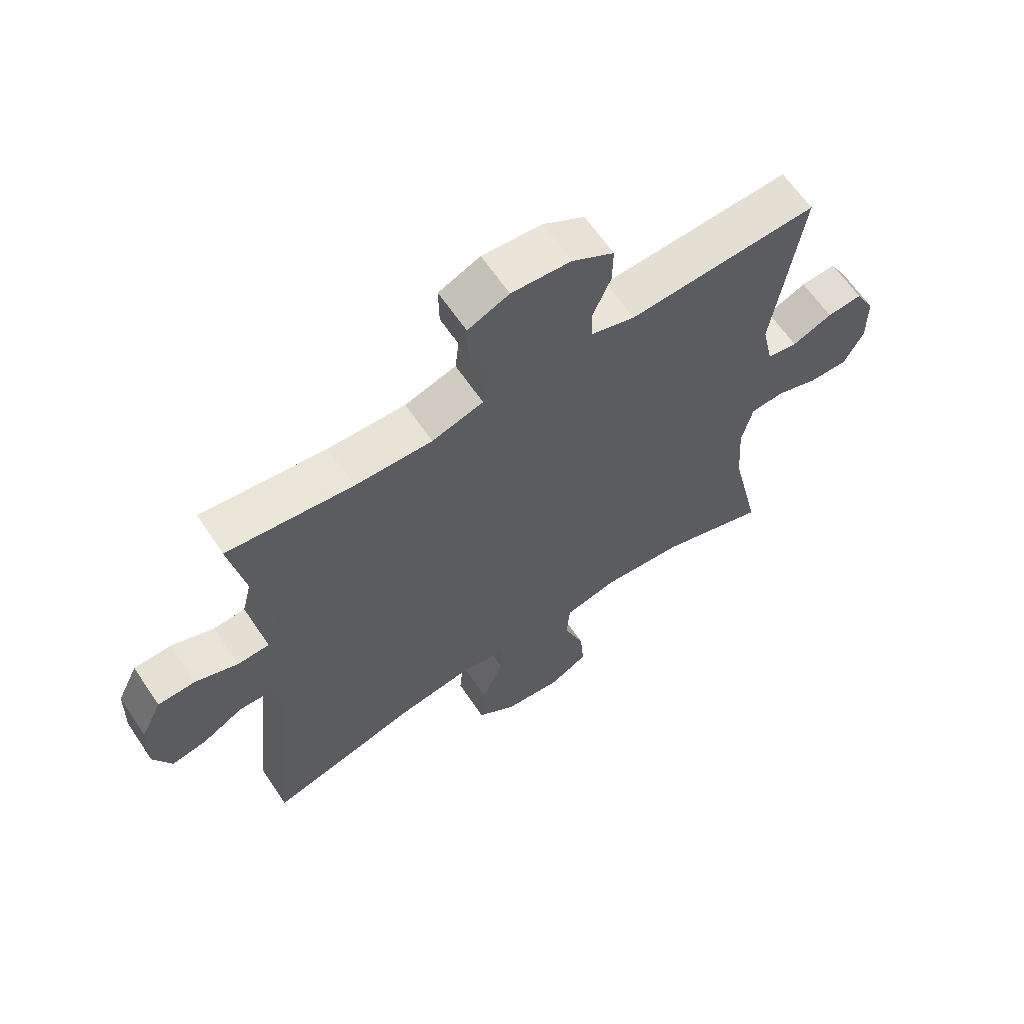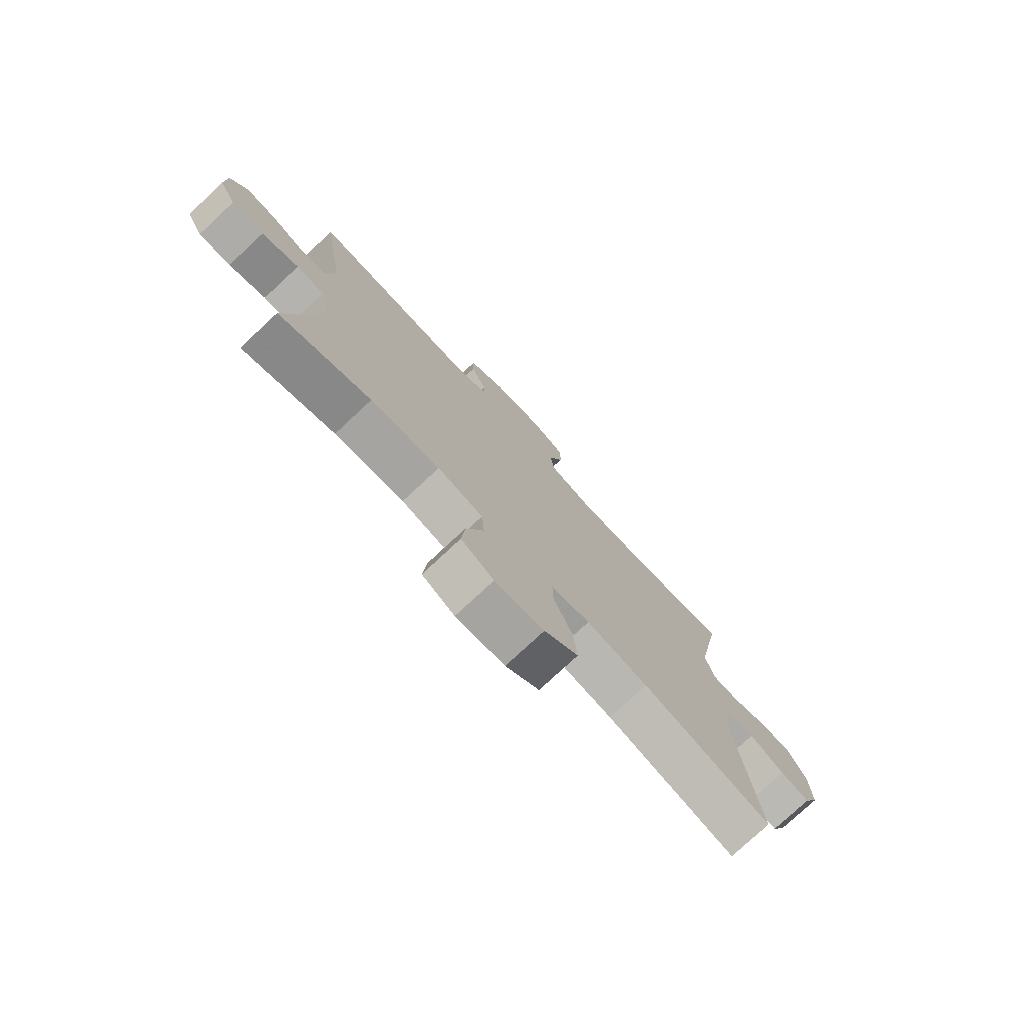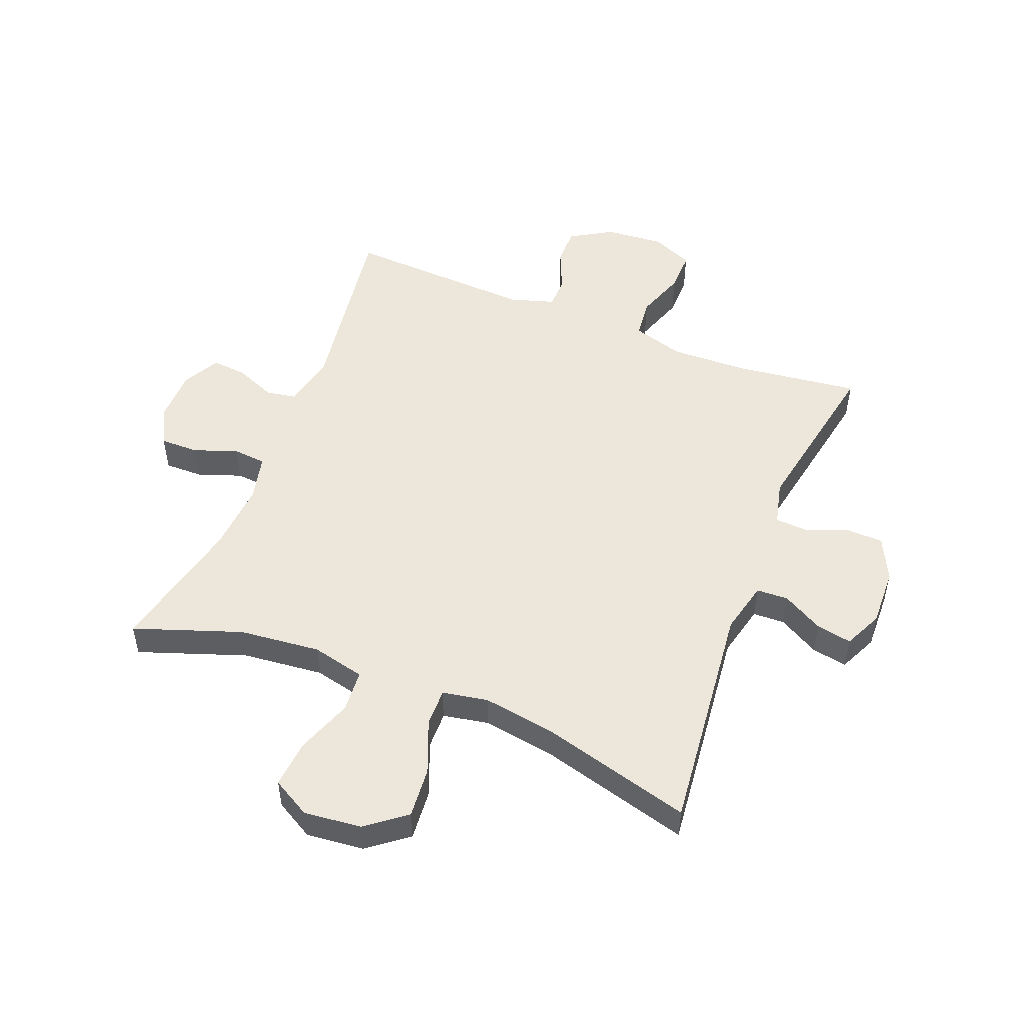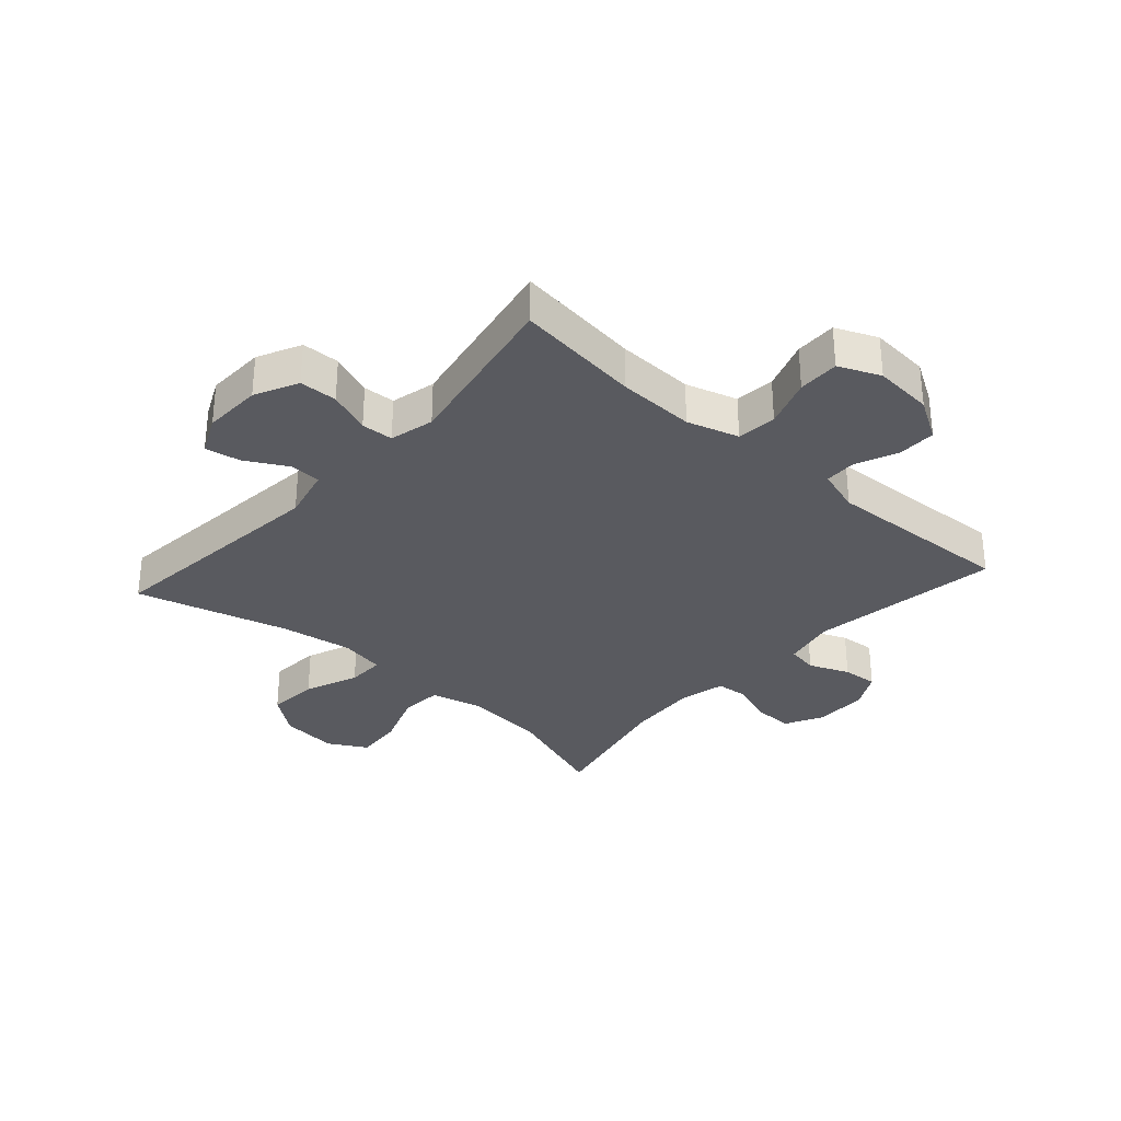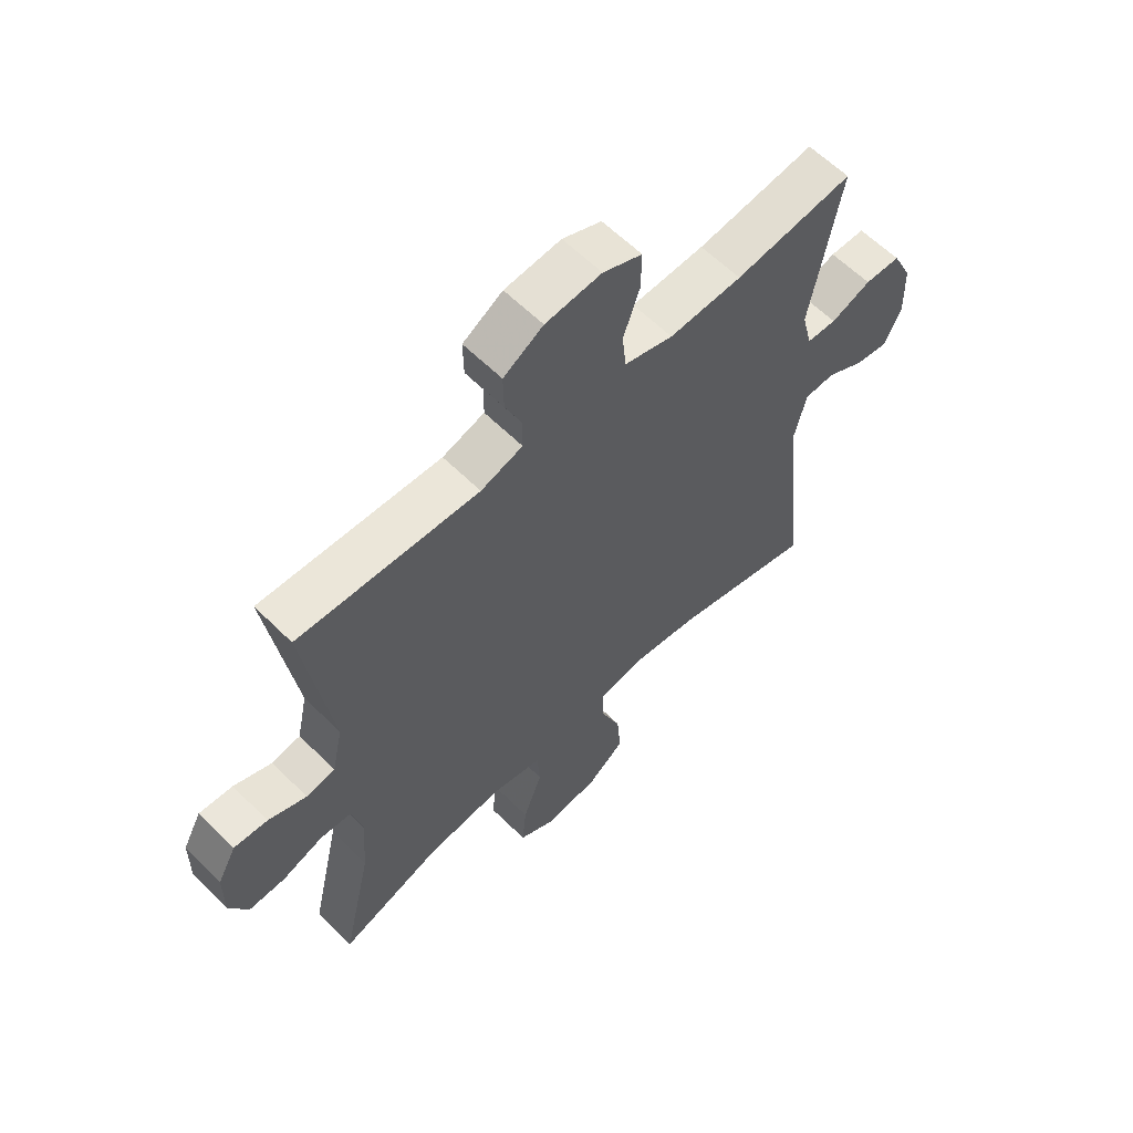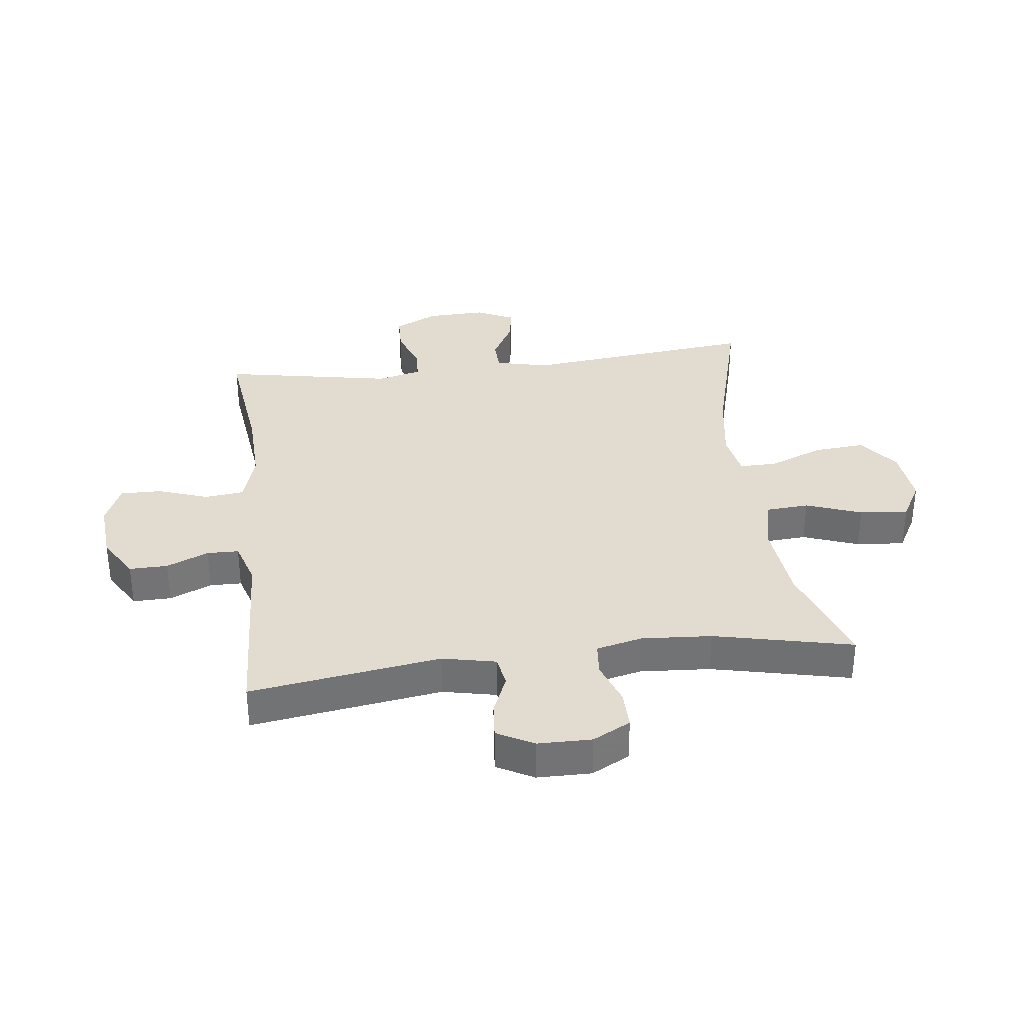
<metadata>
{"format":"obj","ext":"obj","renderer":"f3d","projection":"perspective","resolution":1024,"background":"white","views":[{"elev":63.6,"azim":-34.0,"up":"+Z"},{"elev":-77.2,"azim":133.0,"up":"+Z"},{"elev":50.9,"azim":-158.4,"up":"+Y"},{"elev":-31.9,"azim":-41.8,"up":"+Y"},{"elev":60.8,"azim":135.2,"up":"+Z"},{"elev":34.5,"azim":83.0,"up":"+Y"}]}
</metadata>
<code>
v 0.5 0.07 0.5
v 0.453 0.07 0.182
v 0.472 0.07 0.093
v 0.523 0.07 0.084
v 0.59 0.07 0.112
v 0.649 0.07 0.117
v 0.682 0.07 0.056
v 0.683 0.07 -0.034
v 0.65 0.07 -0.097
v 0.586 0.07 -0.096
v 0.513 0.07 -0.07
v 0.458 0.07 -0.075
v 0.44 0.07 -0.152
v 0.448 0.07 -0.269
v 0.5 0.07 -0.5
v 0.321 0.07 -0.437
v 0.185 0.07 -0.423
v 0.096 0.07 -0.444
v 0.091 0.07 -0.515
v 0.125 0.07 -0.608
v 0.132 0.07 -0.689
v 0.068 0.07 -0.725
v -0.028 0.07 -0.715
v -0.094 0.07 -0.664
v -0.087 0.07 -0.579
v -0.051 0.07 -0.489
v -0.05 0.07 -0.426
v -0.126 0.07 -0.412
v -0.247 0.07 -0.431
v -0.5 0.07 -0.5
v -0.459 0.07 -0.111
v -0.48 0.07 -0.023
v -0.533 0.07 -0.021
v -0.601 0.07 -0.059
v -0.66 0.07 -0.07
v -0.69 0.07 -0.006
v -0.687 0.07 0.092
v -0.652 0.07 0.164
v -0.589 0.07 0.166
v -0.518 0.07 0.139
v -0.465 0.07 0.142
v -0.447 0.07 0.216
v -0.5 0.07 0.5
v -0.291 0.07 0.474
v -0.162 0.07 0.47
v -0.076 0.07 0.496
v -0.069 0.07 0.562
v -0.098 0.07 0.645
v -0.099 0.07 0.714
v -0.03 0.07 0.744
v 0.069 0.07 0.736
v 0.139 0.07 0.694
v 0.138 0.07 0.63
v 0.108 0.07 0.56
v 0.109 0.07 0.507
v 0.183 0.07 0.484
v 0.5 0 0.5
v 0.453 0 0.182
v 0.472 0 0.093
v 0.523 0 0.084
v 0.59 0 0.112
v 0.649 0 0.117
v 0.682 0 0.056
v 0.683 0 -0.034
v 0.65 0 -0.097
v 0.586 0 -0.096
v 0.513 0 -0.07
v 0.458 0 -0.075
v 0.44 0 -0.152
v 0.448 0 -0.269
v 0.5 0 -0.5
v 0.321 0 -0.437
v 0.185 0 -0.423
v 0.096 0 -0.444
v 0.091 0 -0.515
v 0.125 0 -0.608
v 0.132 0 -0.689
v 0.068 0 -0.725
v -0.028 0 -0.715
v -0.094 0 -0.664
v -0.087 0 -0.579
v -0.051 0 -0.489
v -0.05 0 -0.426
v -0.126 0 -0.412
v -0.247 0 -0.431
v -0.5 0 -0.5
v -0.459 0 -0.111
v -0.48 0 -0.023
v -0.533 0 -0.021
v -0.601 0 -0.059
v -0.66 0 -0.07
v -0.69 0 -0.006
v -0.687 0 0.092
v -0.652 0 0.164
v -0.589 0 0.166
v -0.518 0 0.139
v -0.465 0 0.142
v -0.447 0 0.216
v -0.5 0 0.5
v -0.291 0 0.474
v -0.162 0 0.47
v -0.076 0 0.496
v -0.069 0 0.562
v -0.098 0 0.645
v -0.099 0 0.714
v -0.03 0 0.744
v 0.069 0 0.736
v 0.139 0 0.694
v 0.138 0 0.63
v 0.108 0 0.56
v 0.109 0 0.507
v 0.183 0 0.484
f 52 53 54
f 51 52 54
f 50 51 54
f 49 50 54
f 48 49 54
f 47 48 54
f 46 47 54 55
f 45 46 55 56
f 42 43 44
f 41 42 44 45
f 38 39 40
f 37 38 40
f 36 37 40
f 35 36 40
f 34 35 40
f 33 34 40
f 32 33 40 41
f 41 45 56
f 32 41 56
f 31 32 56
f 24 25 26
f 23 24 26
f 22 23 26
f 21 22 26
f 20 21 26
f 19 20 26
f 18 19 26 27
f 17 18 27 28
f 14 15 16
f 13 14 16 17
f 12 13 17 28
f 9 10 11
f 8 9 11
f 7 8 11
f 6 7 11
f 5 6 11
f 4 5 11
f 3 4 11 12
f 12 28 29
f 3 12 29
f 2 3 29
f 30 31 56
f 29 30 56
f 2 29 56
f 1 2 56
f 110 109 108
f 110 108 107
f 110 107 106
f 110 106 105
f 110 105 104
f 110 104 103
f 111 110 103 102
f 112 111 102 101
f 100 99 98
f 101 100 98 97
f 96 95 94
f 96 94 93
f 96 93 92
f 96 92 91
f 96 91 90
f 96 90 89
f 97 96 89 88
f 112 101 97
f 112 97 88
f 112 88 87
f 82 81 80
f 82 80 79
f 82 79 78
f 82 78 77
f 82 77 76
f 82 76 75
f 83 82 75 74
f 84 83 74 73
f 72 71 70
f 73 72 70 69
f 84 73 69 68
f 67 66 65
f 67 65 64
f 67 64 63
f 67 63 62
f 67 62 61
f 67 61 60
f 68 67 60 59
f 85 84 68
f 85 68 59
f 85 59 58
f 112 87 86
f 112 86 85
f 112 85 58
f 112 58 57
f 1 57 58 2
f 2 58 59 3
f 3 59 60 4
f 4 60 61 5
f 5 61 62 6
f 6 62 63 7
f 7 63 64 8
f 8 64 65 9
f 9 65 66 10
f 10 66 67 11
f 11 67 68 12
f 12 68 69 13
f 13 69 70 14
f 14 70 71 15
f 15 71 72 16
f 16 72 73 17
f 17 73 74 18
f 18 74 75 19
f 19 75 76 20
f 20 76 77 21
f 21 77 78 22
f 22 78 79 23
f 23 79 80 24
f 24 80 81 25
f 25 81 82 26
f 26 82 83 27
f 27 83 84 28
f 28 84 85 29
f 29 85 86 30
f 30 86 87 31
f 31 87 88 32
f 32 88 89 33
f 33 89 90 34
f 34 90 91 35
f 35 91 92 36
f 36 92 93 37
f 37 93 94 38
f 38 94 95 39
f 39 95 96 40
f 40 96 97 41
f 41 97 98 42
f 42 98 99 43
f 43 99 100 44
f 44 100 101 45
f 45 101 102 46
f 46 102 103 47
f 47 103 104 48
f 48 104 105 49
f 49 105 106 50
f 50 106 107 51
f 51 107 108 52
f 52 108 109 53
f 53 109 110 54
f 54 110 111 55
f 55 111 112 56
f 56 112 57 1

</code>
